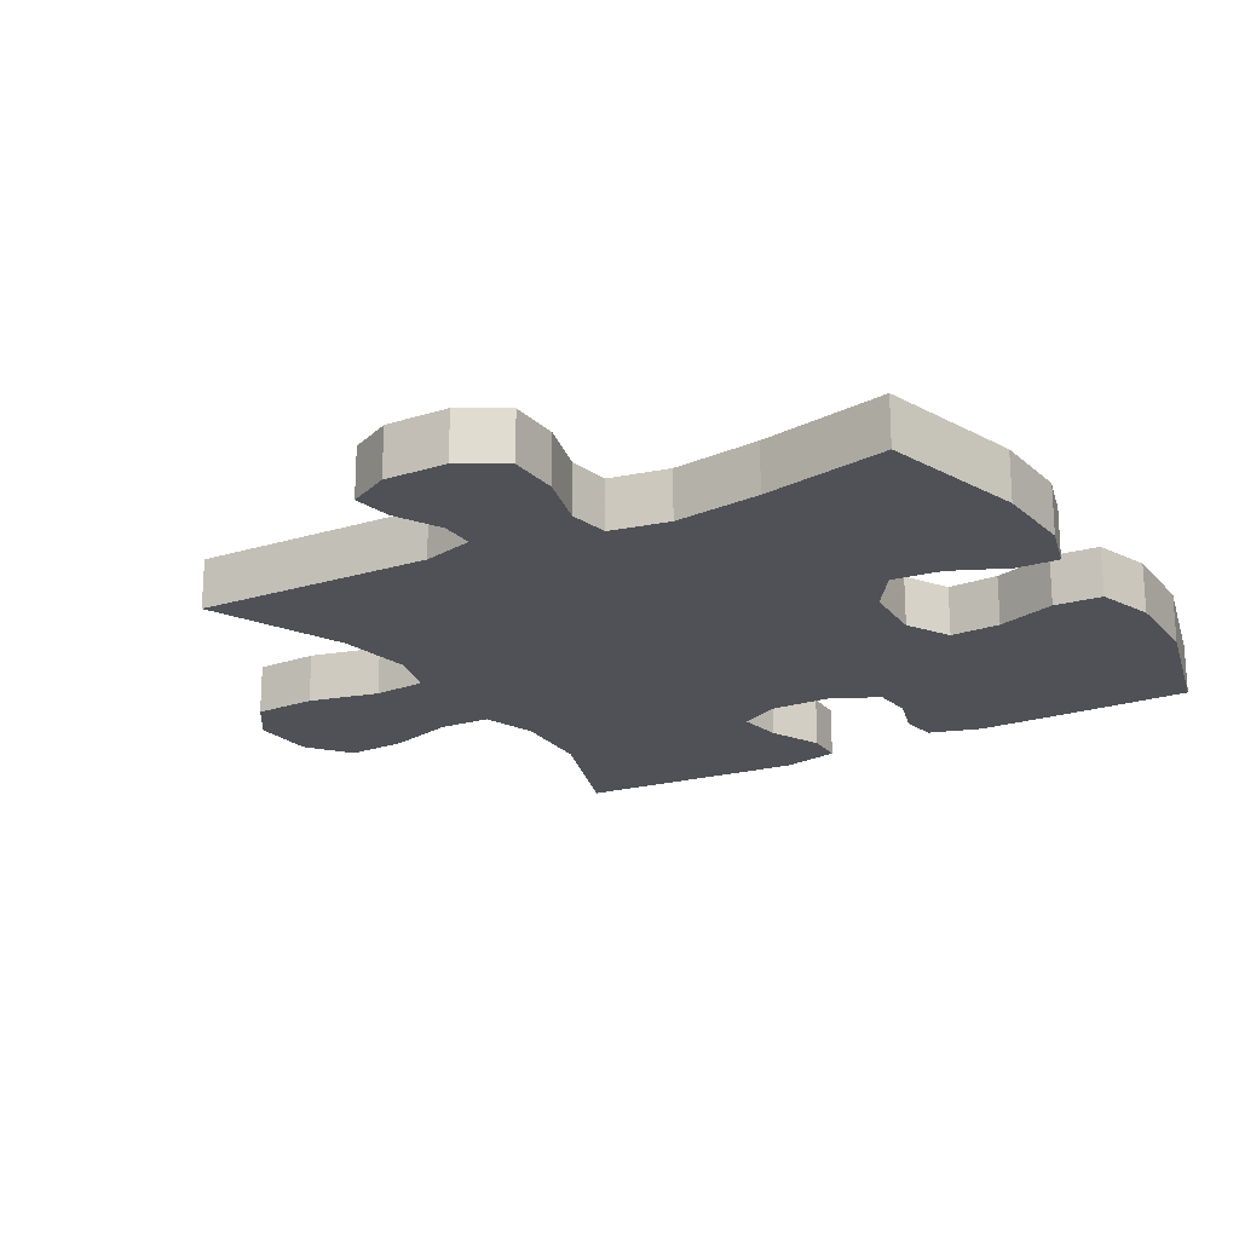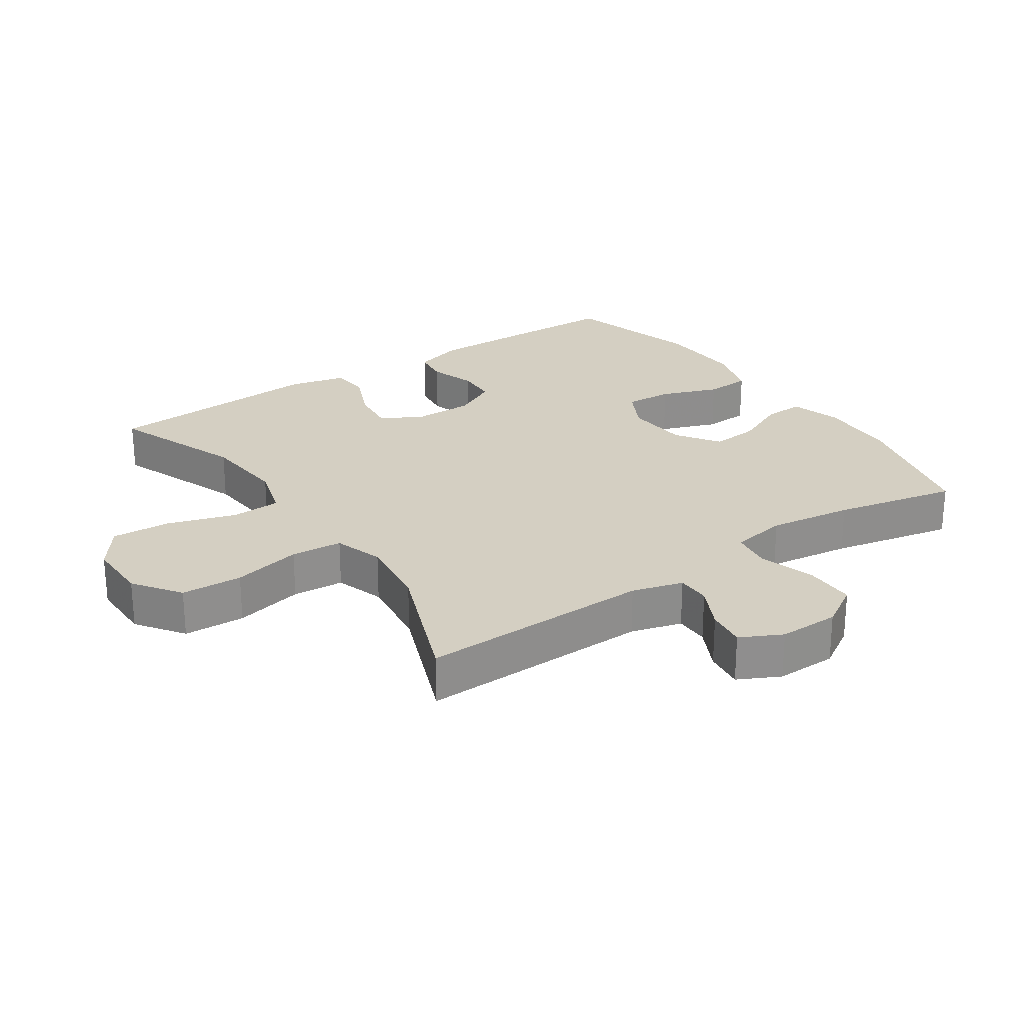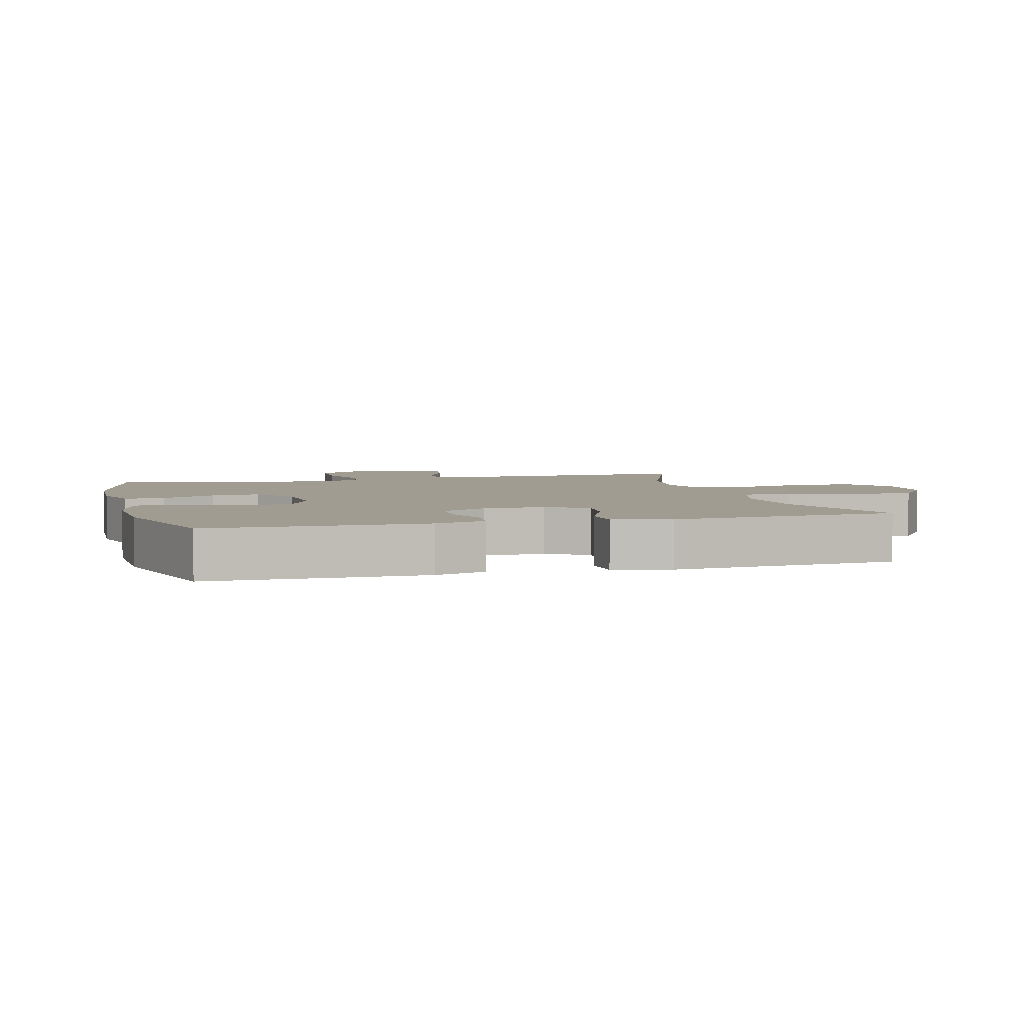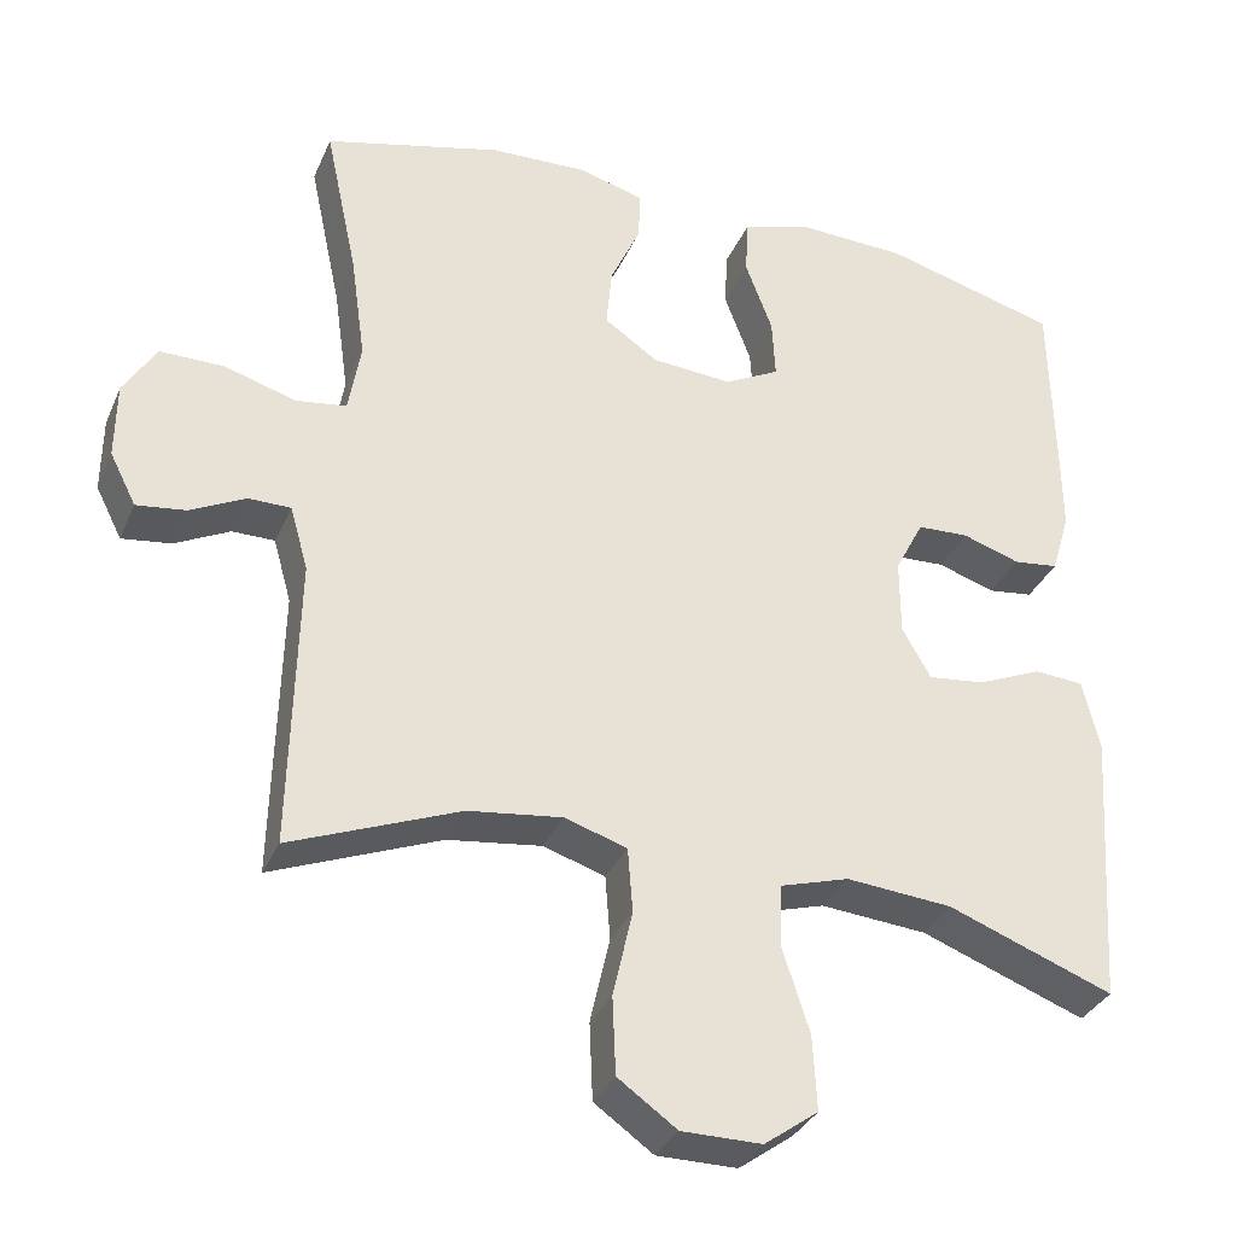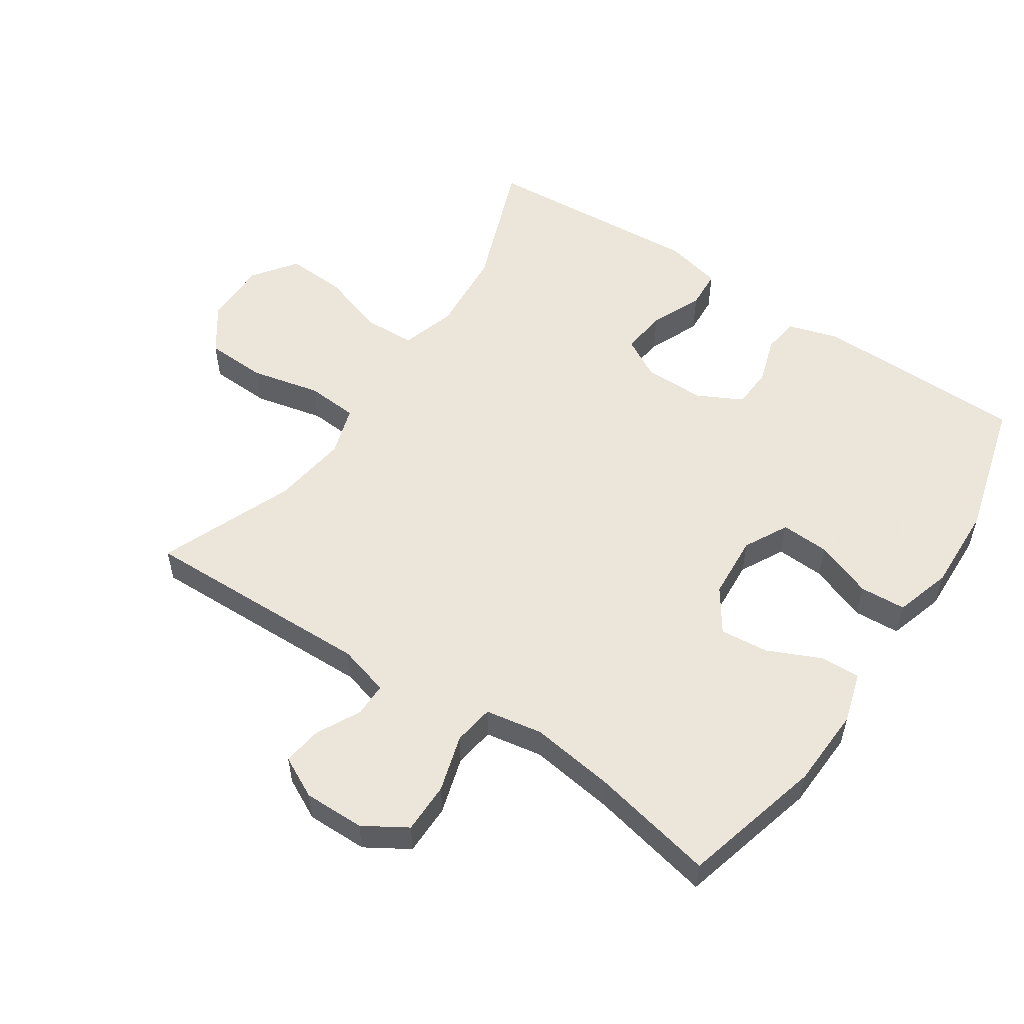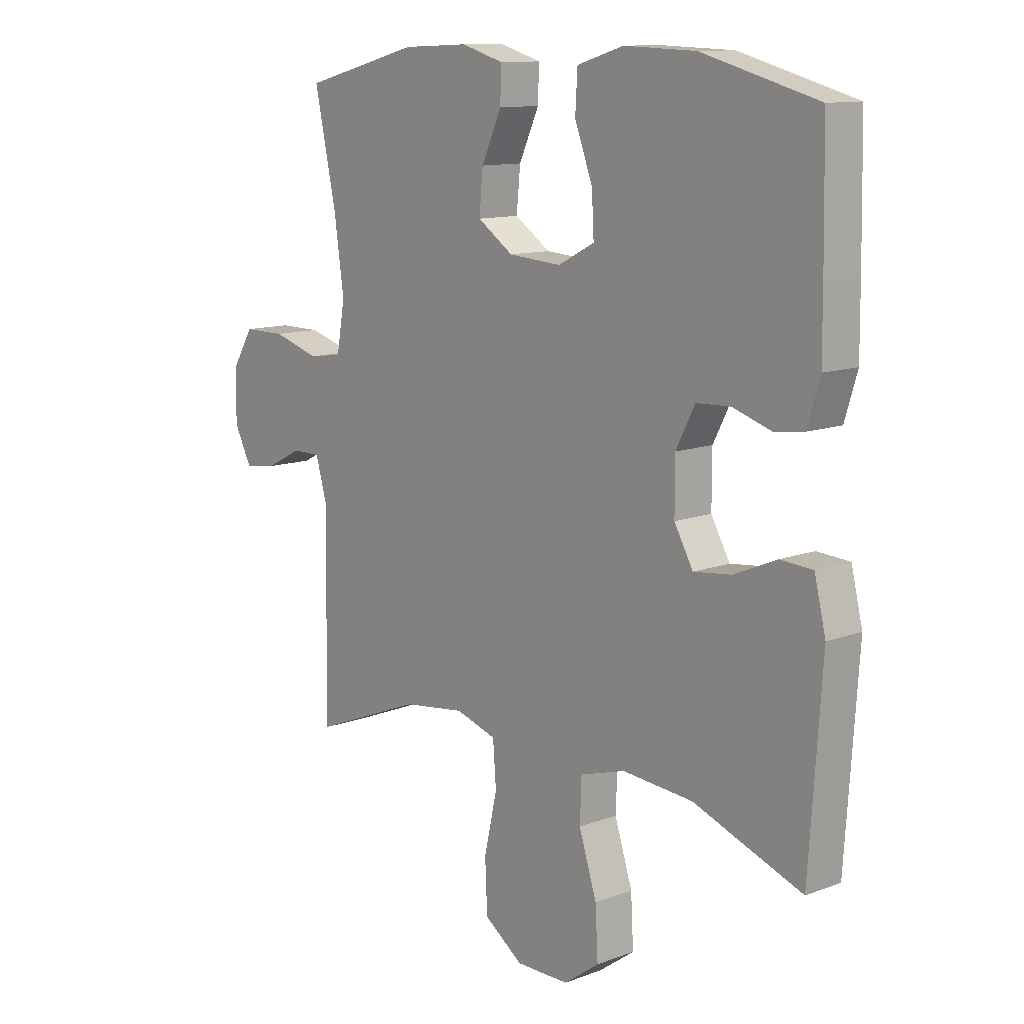
<metadata>
{"format":"obj","ext":"obj","renderer":"f3d","projection":"perspective","resolution":1024,"background":"white","views":[{"elev":-20.3,"azim":-59.1,"up":"+Y"},{"elev":25.4,"azim":-124.3,"up":"+Y"},{"elev":4.4,"azim":74.8,"up":"+Y"},{"elev":-33.4,"azim":-21.1,"up":"+Z"},{"elev":54.2,"azim":-56.2,"up":"+Y"},{"elev":11.7,"azim":48.2,"up":"+Z"}]}
</metadata>
<code>
v -0.5 0.07 -0.5
v -0.492 0.07 -0.144
v -0.514 0.07 -0.066
v -0.566 0.07 -0.066
v -0.633 0.07 -0.1
v -0.693 0.07 -0.108
v -0.725 0.07 -0.045
v -0.724 0.07 0.048
v -0.684 0.07 0.113
v -0.606 0.07 0.113
v -0.519 0.07 0.087
v -0.457 0.07 0.096
v -0.442 0.07 0.183
v -0.46 0.07 0.312
v -0.5 0.07 0.5
v -0.284 0.07 0.556
v -0.162 0.07 0.561
v -0.084 0.07 0.538
v -0.086 0.07 0.477
v -0.123 0.07 0.396
v -0.13 0.07 0.322
v -0.064 0.07 0.277
v 0.034 0.07 0.27
v 0.101 0.07 0.305
v 0.097 0.07 0.379
v 0.064 0.07 0.467
v 0.068 0.07 0.537
v 0.154 0.07 0.563
v 0.287 0.07 0.558
v 0.5 0.07 0.5
v 0.504 0.07 0.291
v 0.505 0.07 0.175
v 0.482 0.07 0.099
v 0.427 0.07 0.092
v 0.356 0.07 0.115
v 0.293 0.07 0.112
v 0.258 0.07 0.044
v 0.258 0.07 -0.049
v 0.293 0.07 -0.111
v 0.363 0.07 -0.103
v 0.442 0.07 -0.069
v 0.502 0.07 -0.073
v 0.523 0.07 -0.16
v 0.5 0.07 -0.5
v 0.298 0.07 -0.424
v 0.168 0.07 -0.413
v 0.084 0.07 -0.438
v 0.081 0.07 -0.515
v 0.114 0.07 -0.618
v 0.119 0.07 -0.709
v 0.053 0.07 -0.757
v -0.045 0.07 -0.757
v -0.117 0.07 -0.706
v -0.121 0.07 -0.612
v -0.097 0.07 -0.506
v -0.103 0.07 -0.427
v -0.179 0.07 -0.403
v -0.294 0.07 -0.418
v -0.5 0 -0.5
v -0.492 0 -0.144
v -0.514 0 -0.066
v -0.566 0 -0.066
v -0.633 0 -0.1
v -0.693 0 -0.108
v -0.725 0 -0.045
v -0.724 0 0.048
v -0.684 0 0.113
v -0.606 0 0.113
v -0.519 0 0.087
v -0.457 0 0.096
v -0.442 0 0.183
v -0.46 0 0.312
v -0.5 0 0.5
v -0.284 0 0.556
v -0.162 0 0.561
v -0.084 0 0.538
v -0.086 0 0.477
v -0.123 0 0.396
v -0.13 0 0.322
v -0.064 0 0.277
v 0.034 0 0.27
v 0.101 0 0.305
v 0.097 0 0.379
v 0.064 0 0.467
v 0.068 0 0.537
v 0.154 0 0.563
v 0.287 0 0.558
v 0.5 0 0.5
v 0.504 0 0.291
v 0.505 0 0.175
v 0.482 0 0.099
v 0.427 0 0.092
v 0.356 0 0.115
v 0.293 0 0.112
v 0.258 0 0.044
v 0.258 0 -0.049
v 0.293 0 -0.111
v 0.363 0 -0.103
v 0.442 0 -0.069
v 0.502 0 -0.073
v 0.523 0 -0.16
v 0.5 0 -0.5
v 0.298 0 -0.424
v 0.168 0 -0.413
v 0.084 0 -0.438
v 0.081 0 -0.515
v 0.114 0 -0.618
v 0.119 0 -0.709
v 0.053 0 -0.757
v -0.045 0 -0.757
v -0.117 0 -0.706
v -0.121 0 -0.612
v -0.097 0 -0.506
v -0.103 0 -0.427
v -0.179 0 -0.403
v -0.294 0 -0.418
f 53 54 55
f 52 53 55
f 51 52 55
f 50 51 55
f 49 50 55
f 48 49 55
f 47 48 55 56
f 46 47 56 57
f 43 44 45
f 42 43 45
f 41 42 45
f 40 41 45
f 39 40 45 46
f 38 39 46 57
f 33 34 35
f 32 33 35
f 31 32 35
f 30 31 35
f 29 30 35
f 28 29 35
f 27 28 35
f 26 27 35
f 25 26 35
f 24 25 35 36
f 23 24 36 37
f 18 19 20
f 17 18 20
f 16 17 20
f 15 16 20
f 14 15 20
f 13 14 20 21
f 12 13 21 22
f 9 10 11
f 8 9 11
f 7 8 11
f 6 7 11
f 5 6 11
f 4 5 11
f 3 4 11 12
f 38 57 58
f 37 38 58
f 23 37 58
f 22 23 58
f 12 22 58
f 3 12 58
f 2 3 58
f 1 2 58
f 113 112 111
f 113 111 110
f 113 110 109
f 113 109 108
f 113 108 107
f 113 107 106
f 114 113 106 105
f 115 114 105 104
f 103 102 101
f 103 101 100
f 103 100 99
f 103 99 98
f 104 103 98 97
f 115 104 97 96
f 93 92 91
f 93 91 90
f 93 90 89
f 93 89 88
f 93 88 87
f 93 87 86
f 93 86 85
f 93 85 84
f 93 84 83
f 94 93 83 82
f 95 94 82 81
f 78 77 76
f 78 76 75
f 78 75 74
f 78 74 73
f 78 73 72
f 79 78 72 71
f 80 79 71 70
f 69 68 67
f 69 67 66
f 69 66 65
f 69 65 64
f 69 64 63
f 69 63 62
f 70 69 62 61
f 116 115 96
f 116 96 95
f 116 95 81
f 116 81 80
f 116 80 70
f 116 70 61
f 116 61 60
f 116 60 59
f 1 59 60 2
f 2 60 61 3
f 3 61 62 4
f 4 62 63 5
f 5 63 64 6
f 6 64 65 7
f 7 65 66 8
f 8 66 67 9
f 9 67 68 10
f 10 68 69 11
f 11 69 70 12
f 12 70 71 13
f 13 71 72 14
f 14 72 73 15
f 15 73 74 16
f 16 74 75 17
f 17 75 76 18
f 18 76 77 19
f 19 77 78 20
f 20 78 79 21
f 21 79 80 22
f 22 80 81 23
f 23 81 82 24
f 24 82 83 25
f 25 83 84 26
f 26 84 85 27
f 27 85 86 28
f 28 86 87 29
f 29 87 88 30
f 30 88 89 31
f 31 89 90 32
f 32 90 91 33
f 33 91 92 34
f 34 92 93 35
f 35 93 94 36
f 36 94 95 37
f 37 95 96 38
f 38 96 97 39
f 39 97 98 40
f 40 98 99 41
f 41 99 100 42
f 42 100 101 43
f 43 101 102 44
f 44 102 103 45
f 45 103 104 46
f 46 104 105 47
f 47 105 106 48
f 48 106 107 49
f 49 107 108 50
f 50 108 109 51
f 51 109 110 52
f 52 110 111 53
f 53 111 112 54
f 54 112 113 55
f 55 113 114 56
f 56 114 115 57
f 57 115 116 58
f 58 116 59 1

</code>
